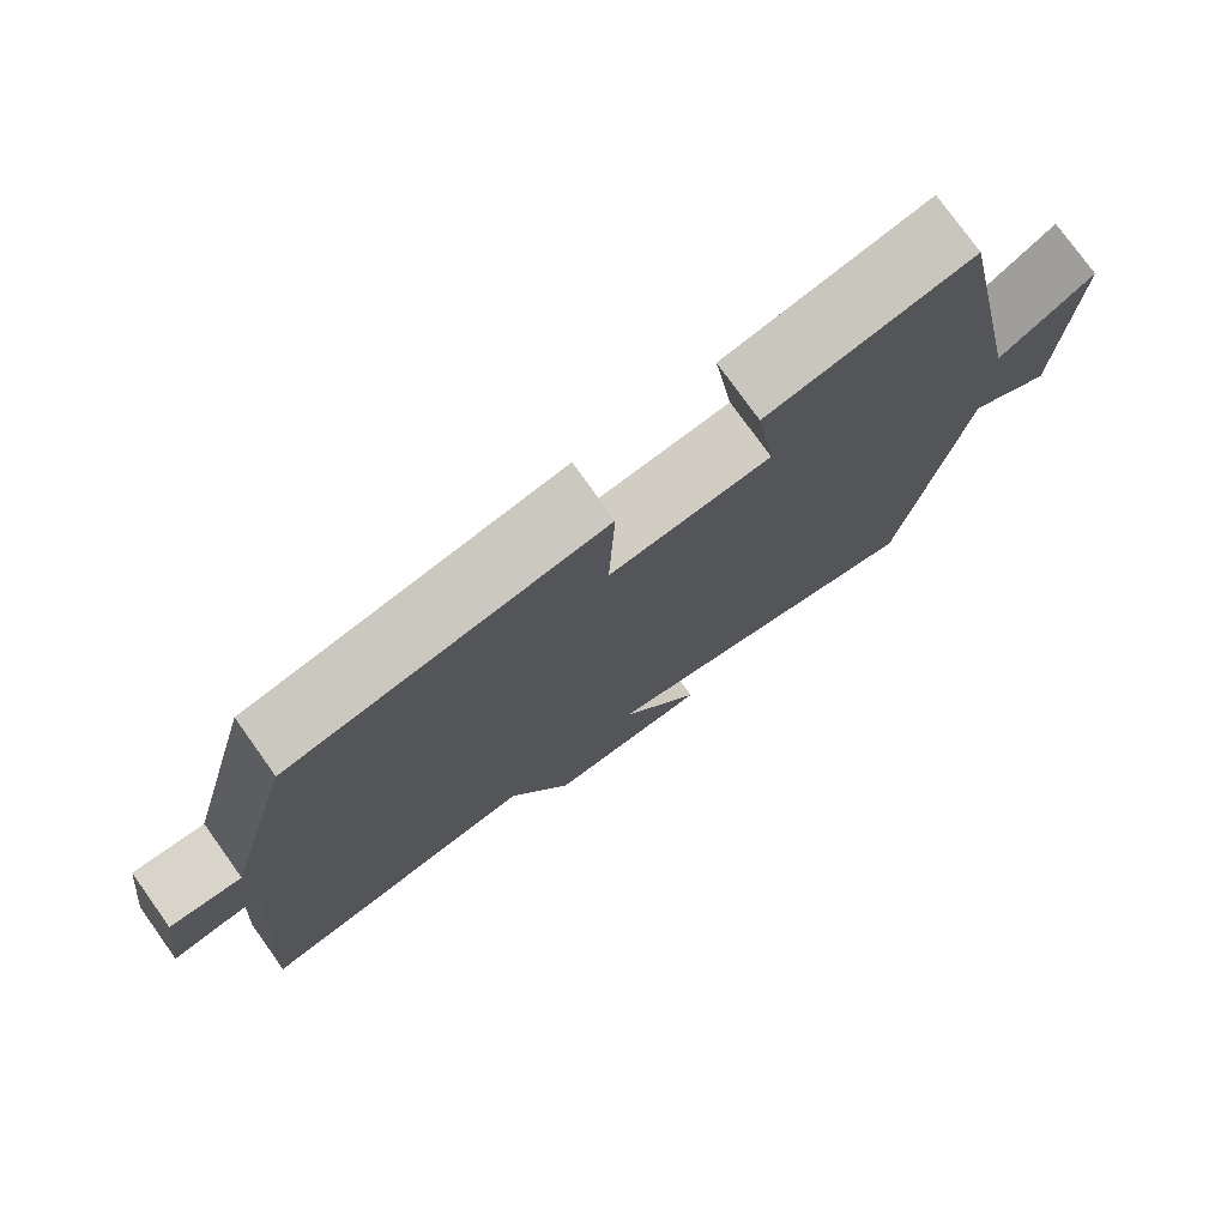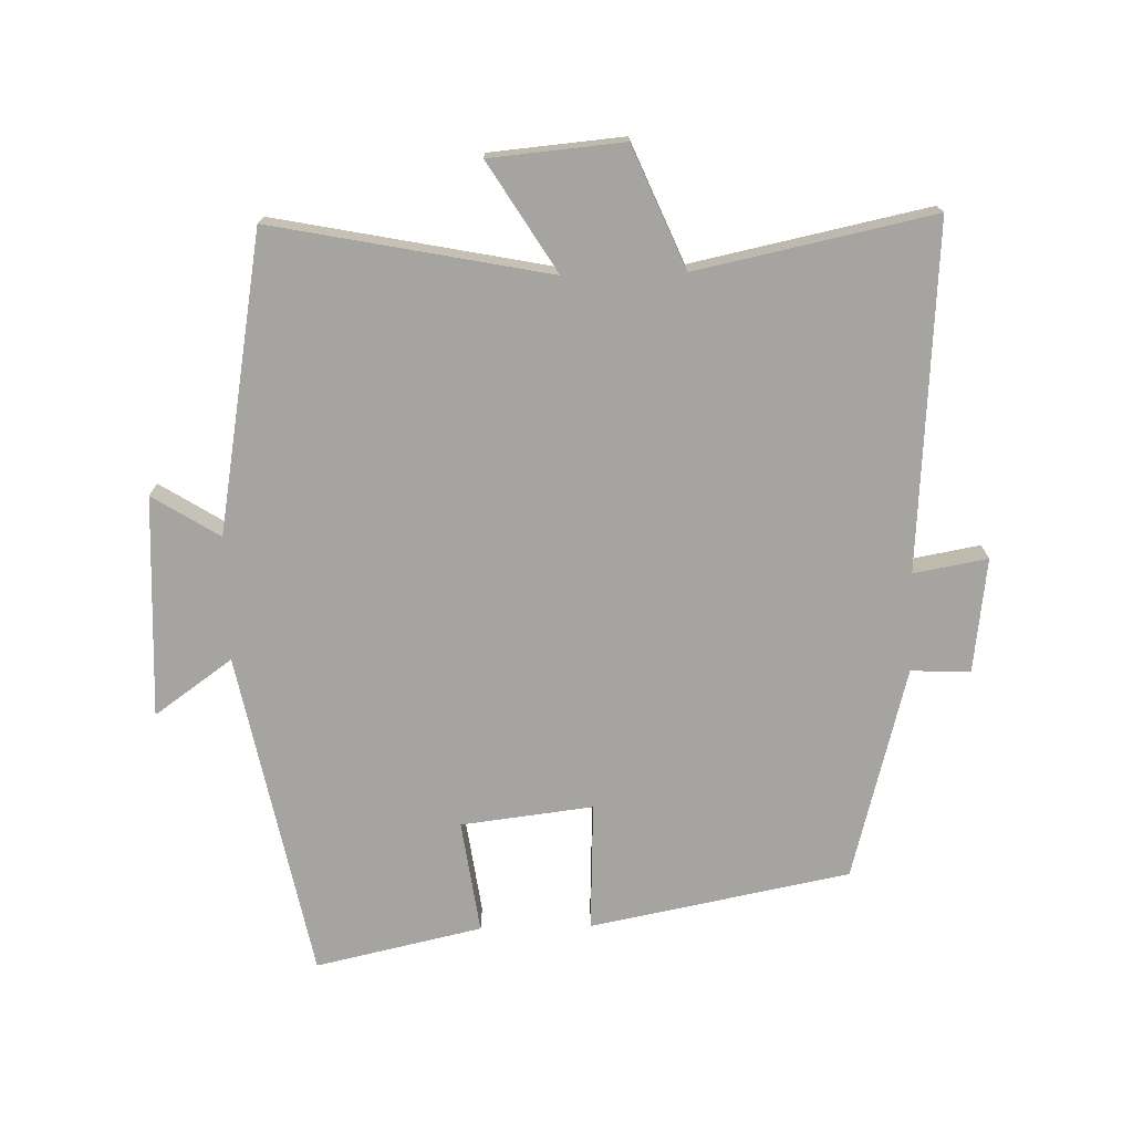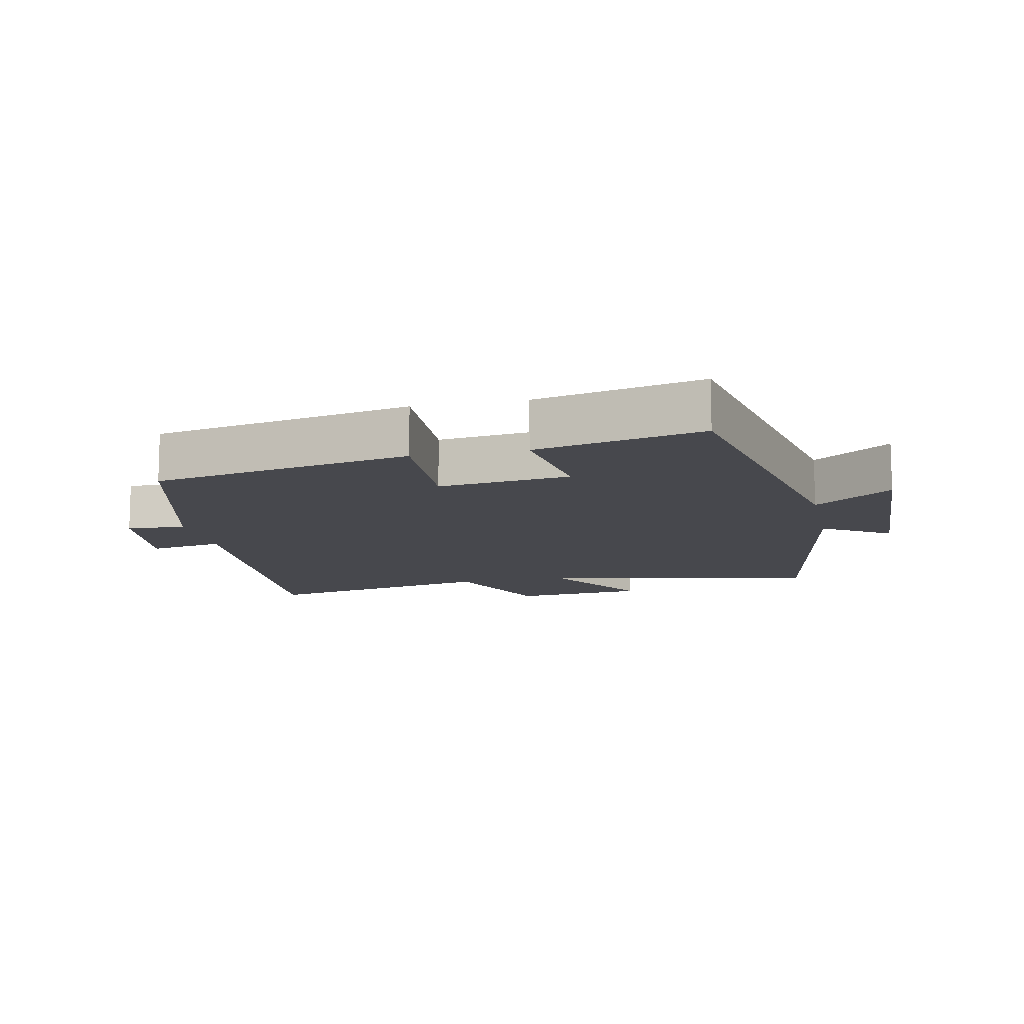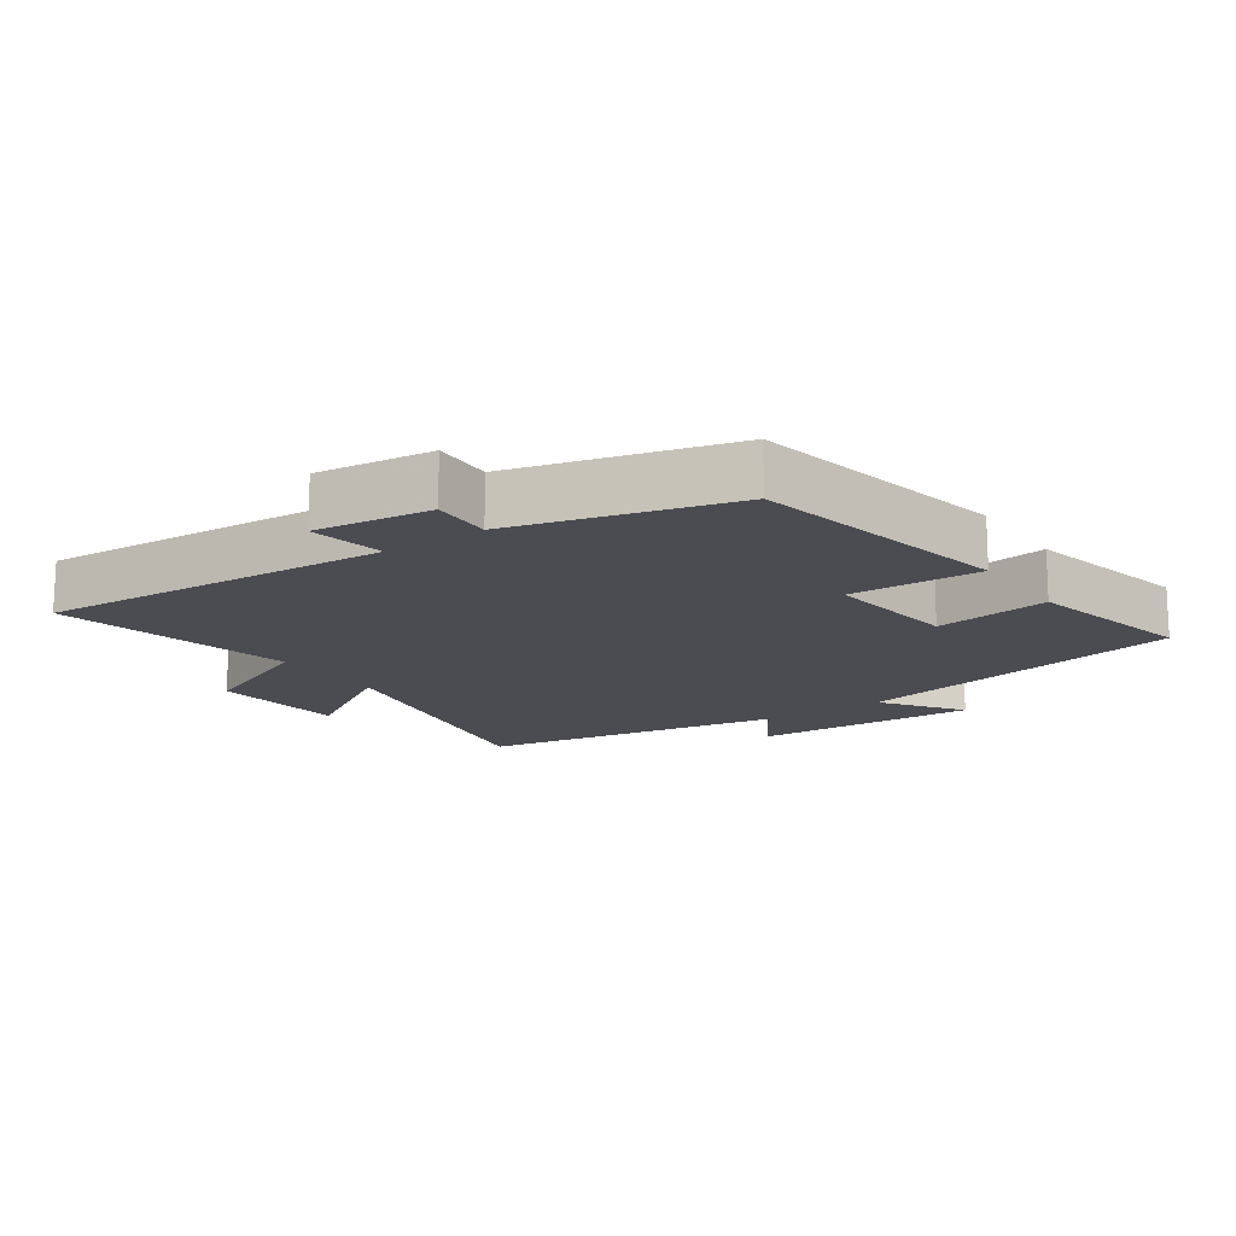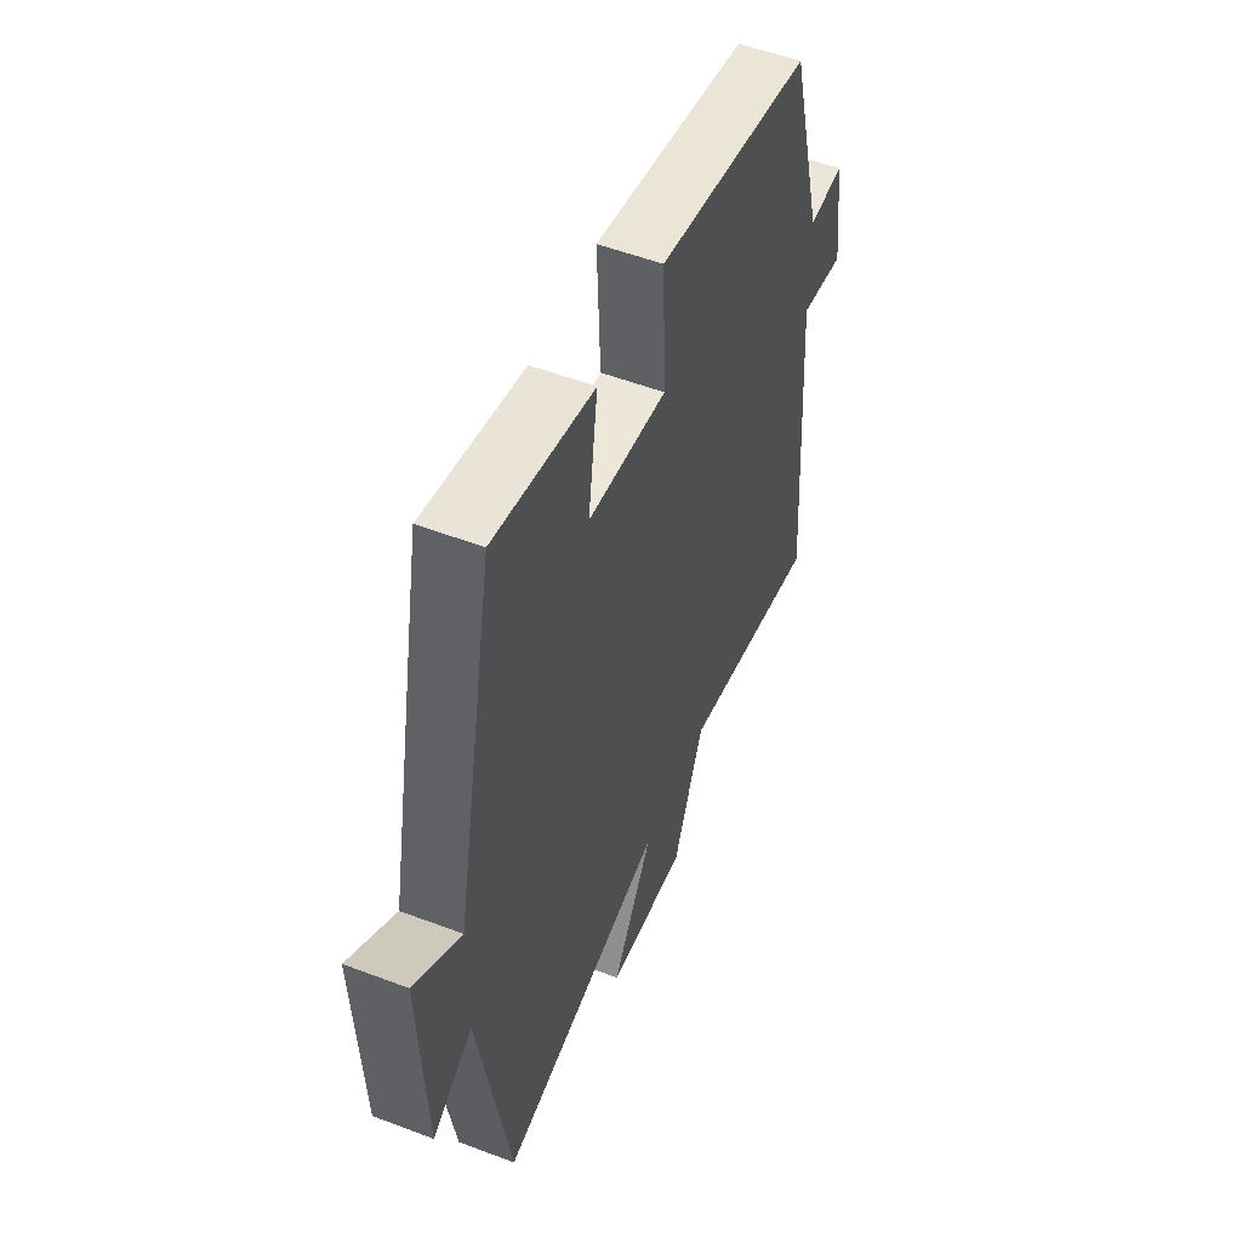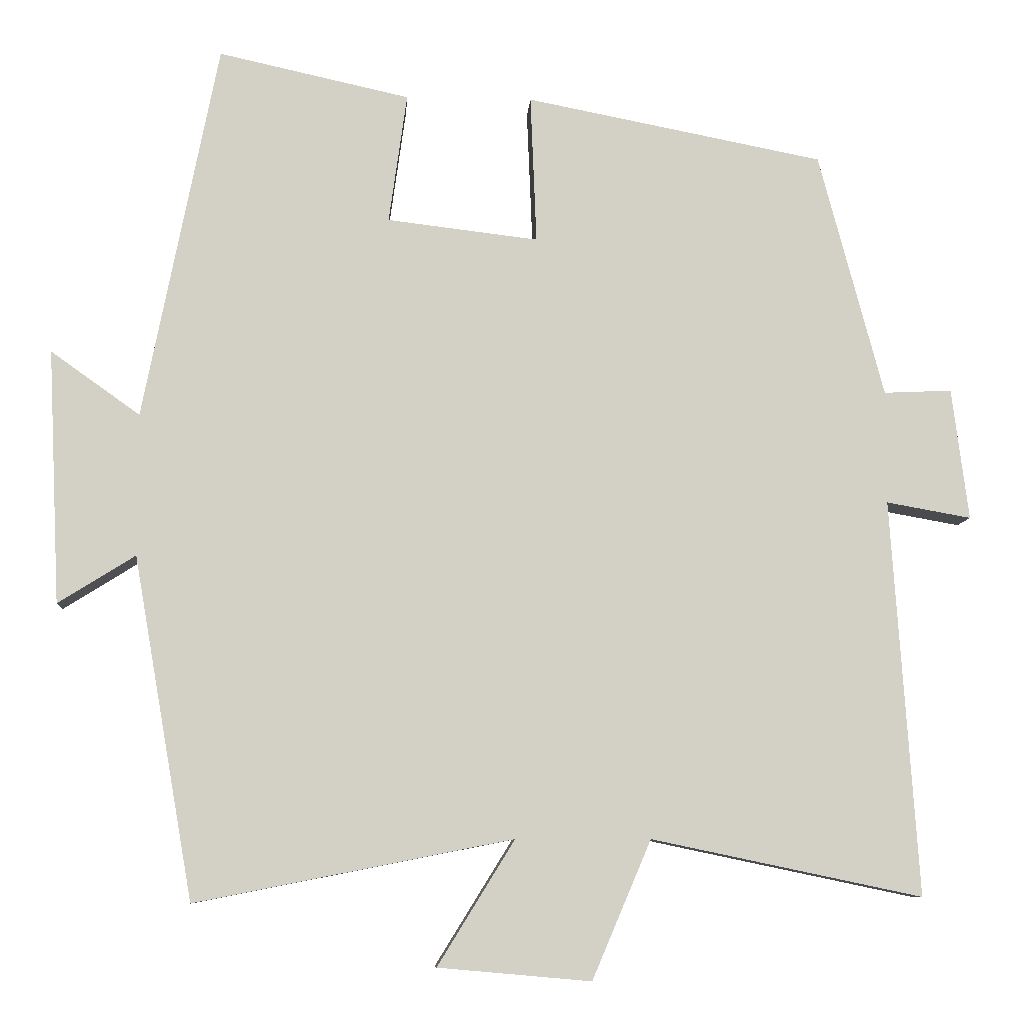
<metadata>
{"format":"obj","ext":"obj","renderer":"f3d","projection":"perspective","resolution":1024,"background":"white","views":[{"elev":76.9,"azim":-35.6,"up":"+Z"},{"elev":-73.3,"azim":-178.6,"up":"+Y"},{"elev":-11.7,"azim":12.1,"up":"+Y"},{"elev":-15.5,"azim":-55.2,"up":"+Y"},{"elev":53.3,"azim":112.1,"up":"+Z"},{"elev":-8.4,"azim":176.4,"up":"+Z"}]}
</metadata>
<code>
v 0.421 0.07 -0.583
v 0.001 0.07 -0.5
v 0.103 0.07 -0.665
v -0.099 0.07 -0.683
v -0.177 0.07 -0.5
v -0.535 0.07 -0.575
v -0.5 0.07 -0.051
v -0.612 0.07 -0.071
v -0.59 0.07 0.103
v -0.5 0.07 0.099
v -0.414 0.07 0.423
v -0.02 0.07 0.5
v -0.028 0.07 0.304
v 0.172 0.07 0.328
v 0.148 0.07 0.5
v 0.401 0.07 0.556
v 0.5 0.07 0.057
v 0.618 0.07 0.141
v 0.602 0.07 -0.195
v 0.5 0.07 -0.131
v 0.421 0 -0.583
v 0.001 0 -0.5
v 0.103 0 -0.665
v -0.099 0 -0.683
v -0.177 0 -0.5
v -0.535 0 -0.575
v -0.5 0 -0.051
v -0.612 0 -0.071
v -0.59 0 0.103
v -0.5 0 0.099
v -0.414 0 0.423
v -0.02 0 0.5
v -0.028 0 0.304
v 0.172 0 0.328
v 0.148 0 0.5
v 0.401 0 0.556
v 0.5 0 0.057
v 0.618 0 0.141
v 0.602 0 -0.195
v 0.5 0 -0.131
f 17 18 19 20
f 17 20 1 2
f 14 15 16 17
f 13 14 17 2
f 10 11 12 13
f 10 13 2
f 7 8 9 10
f 7 10 2 3
f 5 6 7
f 5 7 3
f 3 4 5
f 40 39 38 37
f 22 21 40 37
f 37 36 35 34
f 22 37 34 33
f 33 32 31 30
f 22 33 30
f 30 29 28 27
f 23 22 30 27
f 27 26 25
f 23 27 25
f 25 24 23
f 1 21 22 2
f 2 22 23 3
f 3 23 24 4
f 4 24 25 5
f 5 25 26 6
f 6 26 27 7
f 7 27 28 8
f 8 28 29 9
f 9 29 30 10
f 10 30 31 11
f 11 31 32 12
f 12 32 33 13
f 13 33 34 14
f 14 34 35 15
f 15 35 36 16
f 16 36 37 17
f 17 37 38 18
f 18 38 39 19
f 19 39 40 20
f 20 40 21 1

</code>
